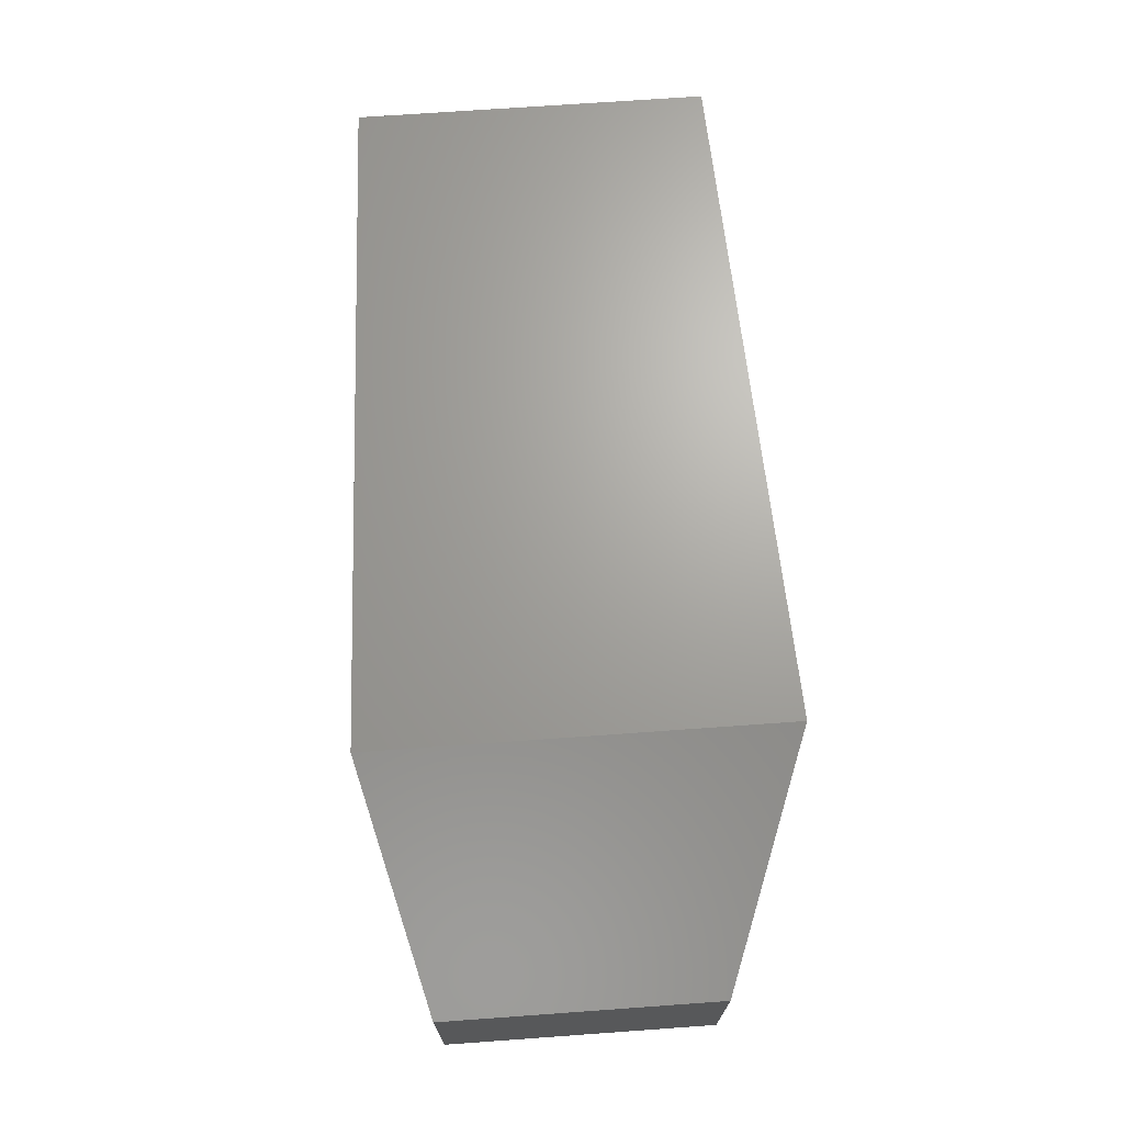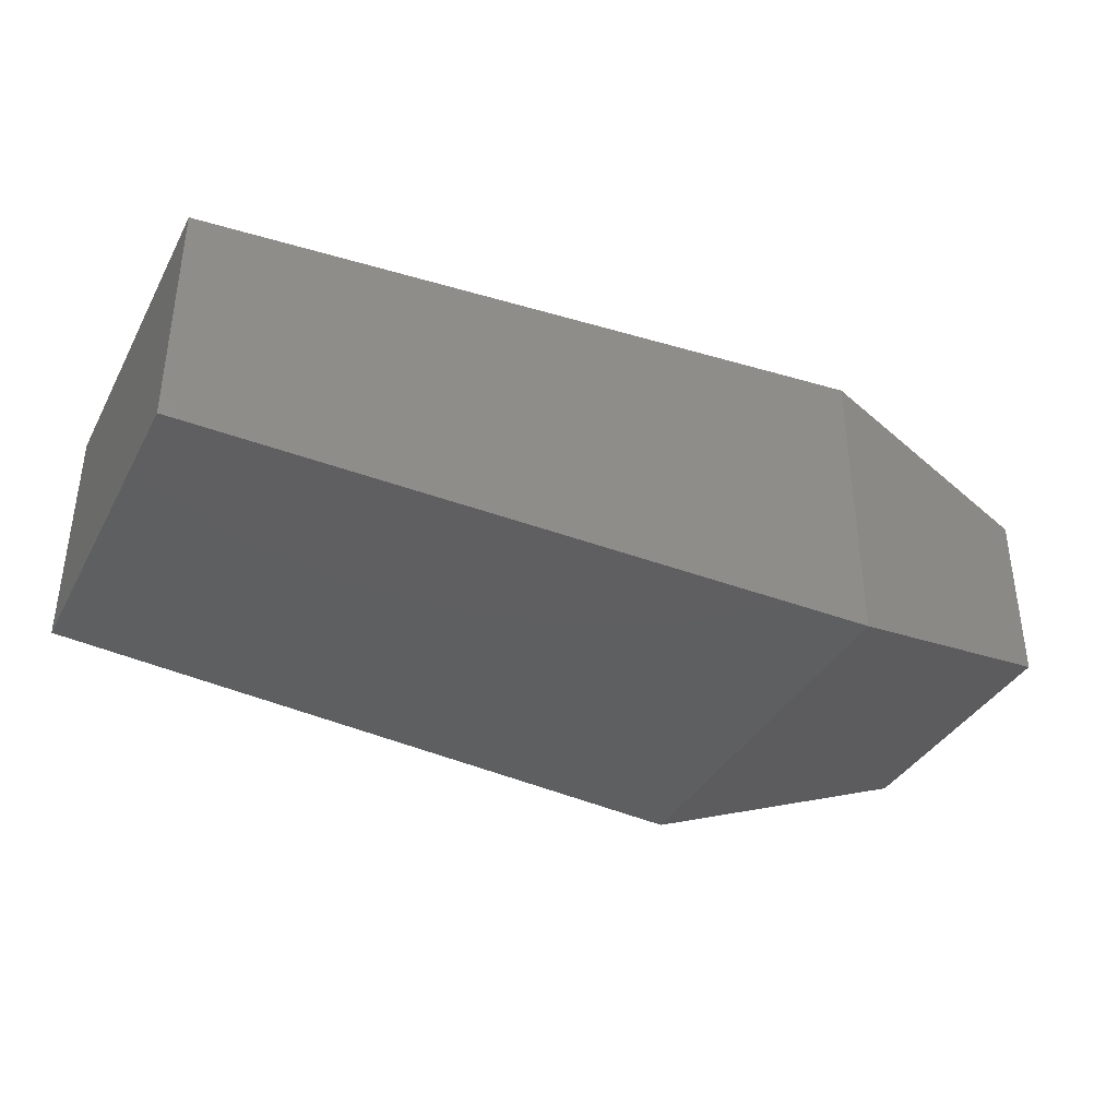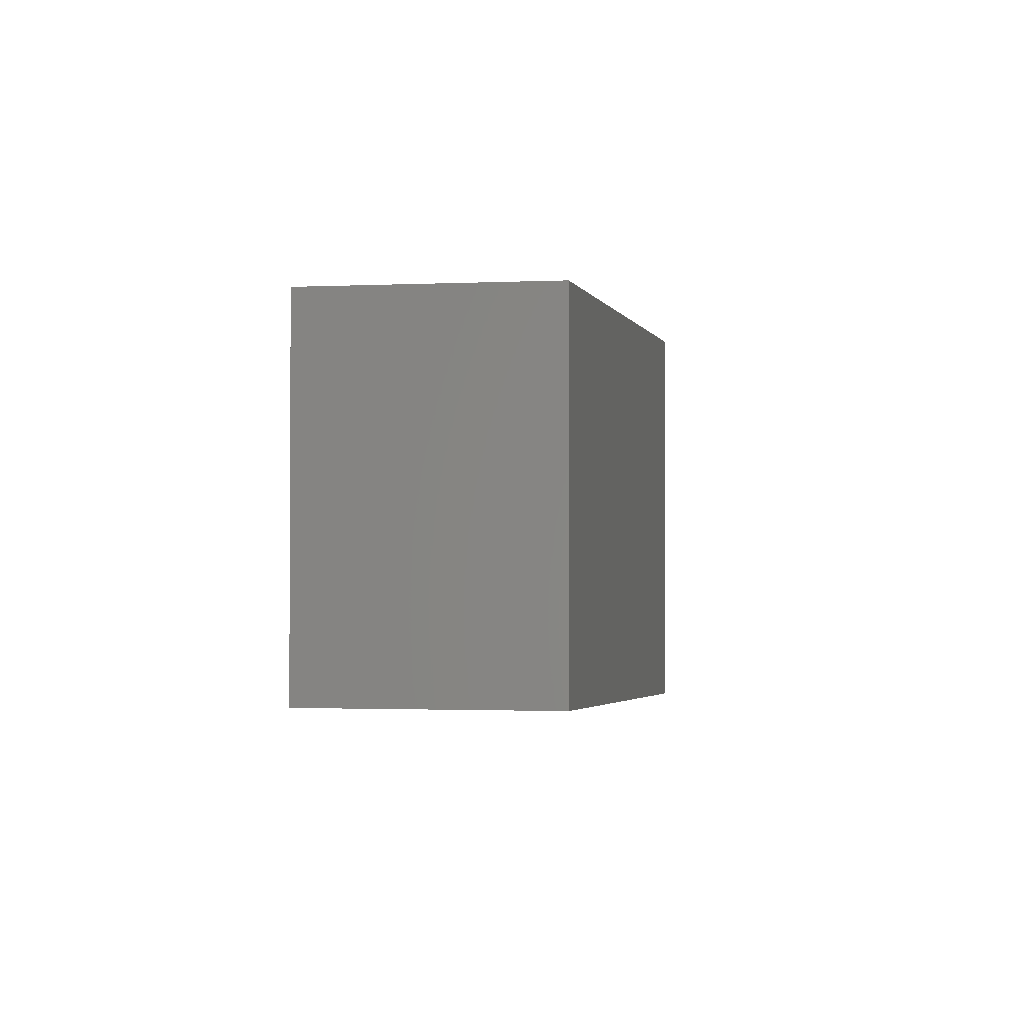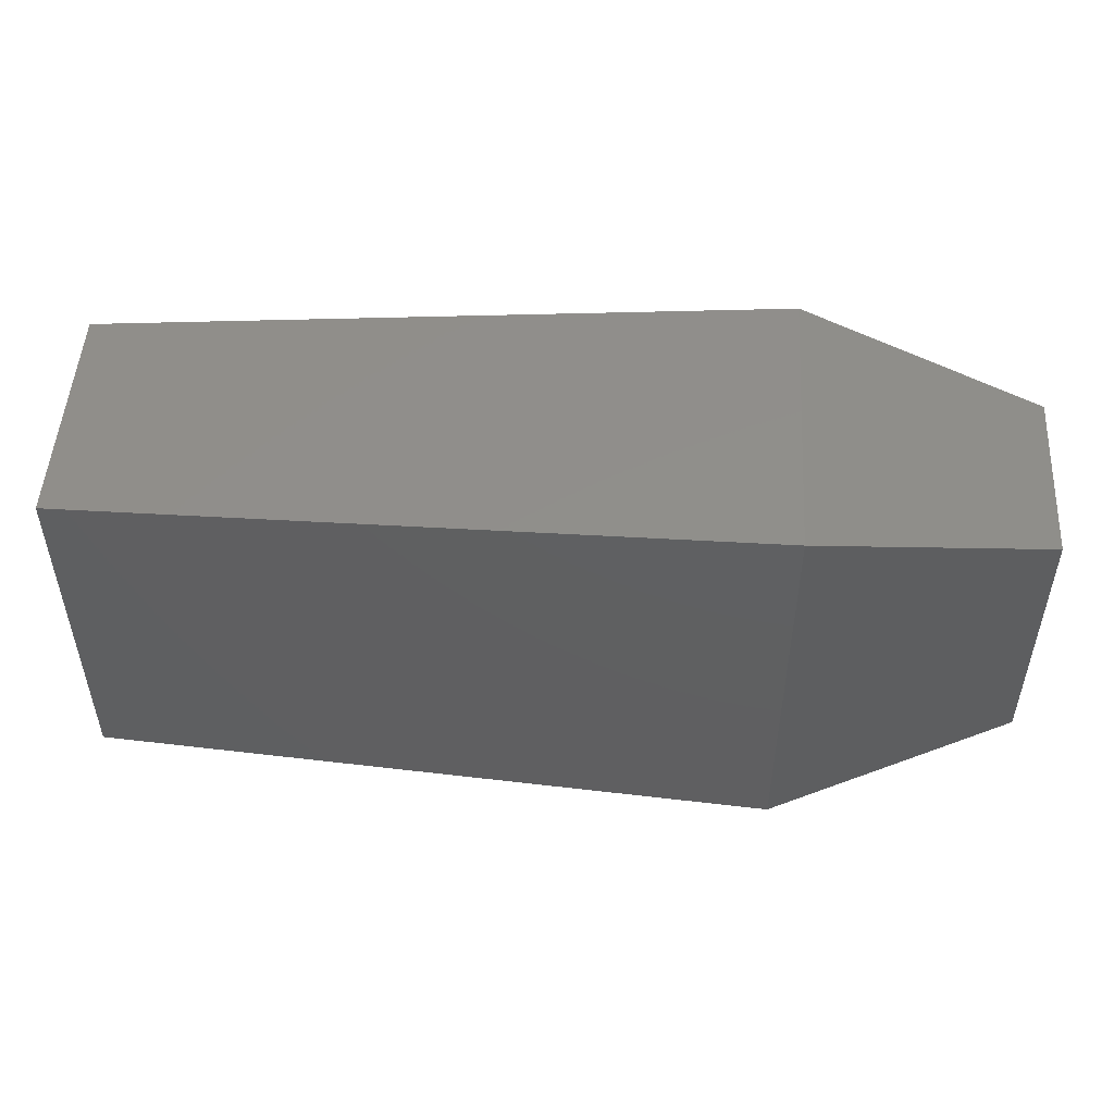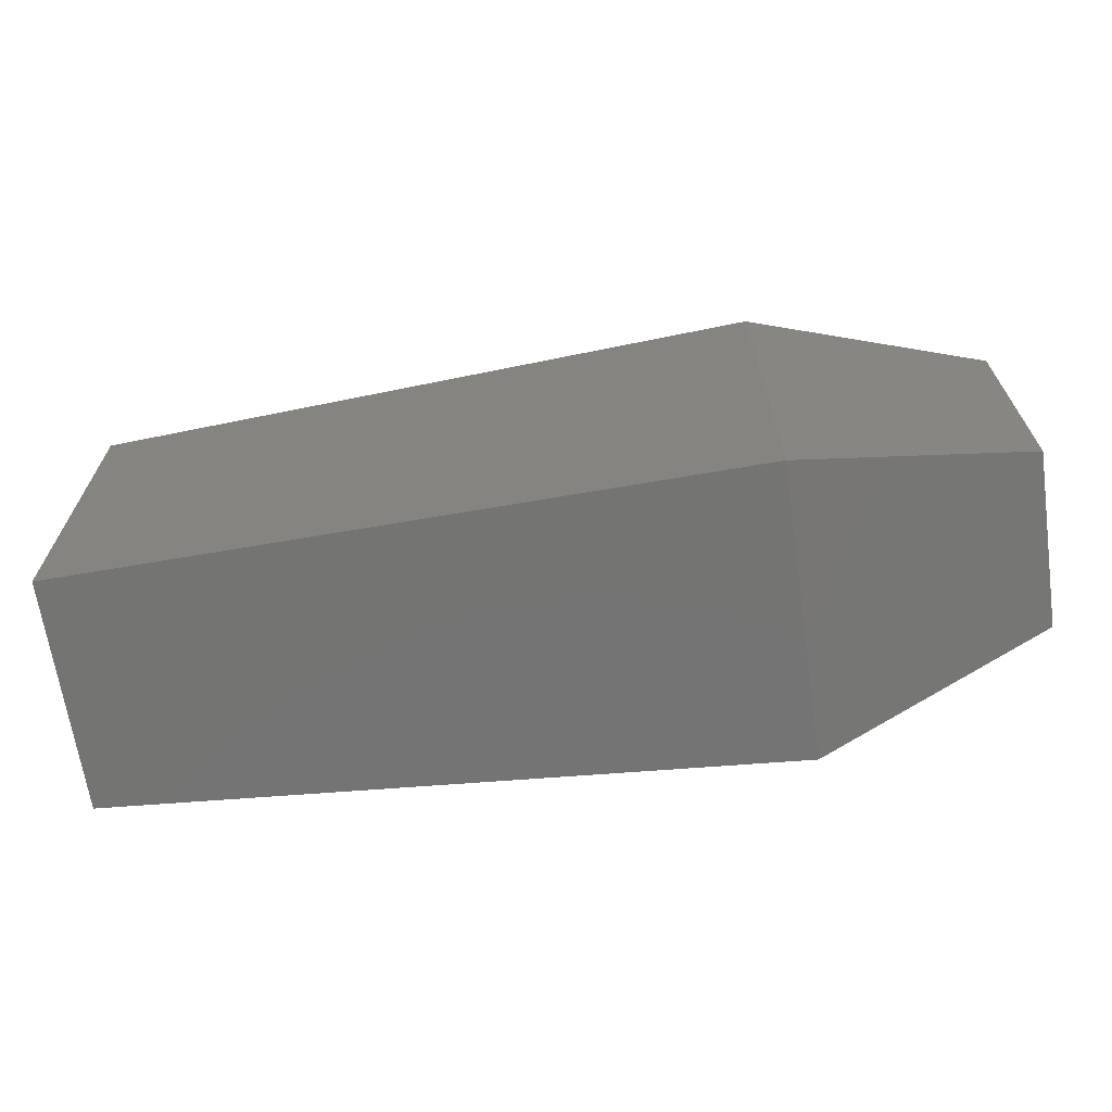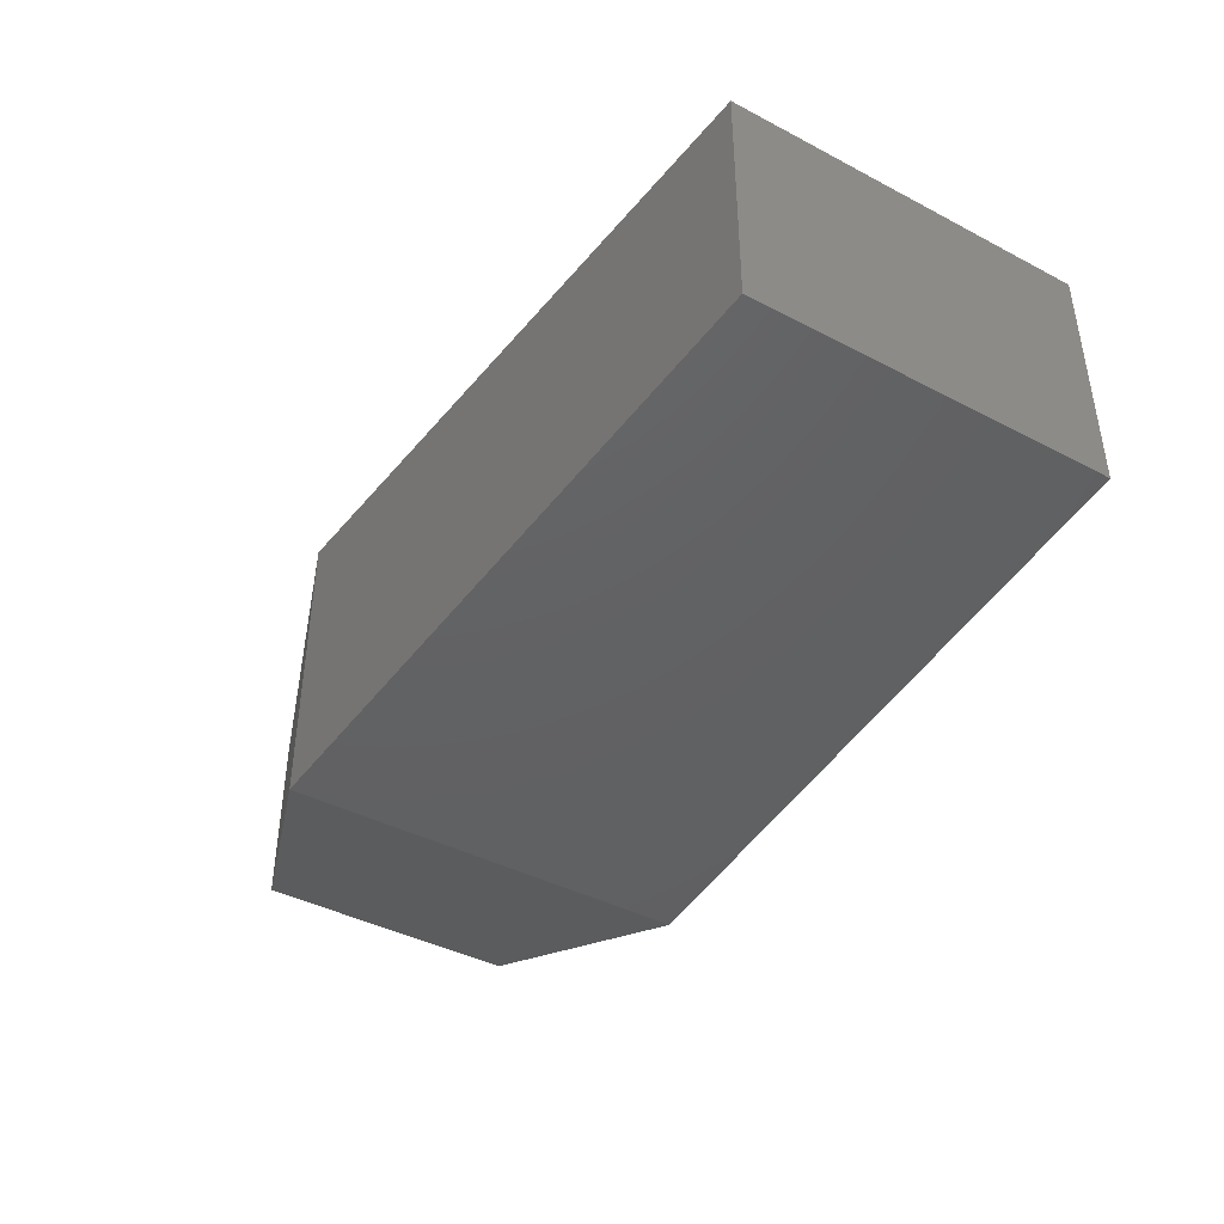
<metadata>
{"format":"stl","ext":"stl","renderer":"f3d","projection":"perspective","resolution":1024,"background":"white","views":[{"elev":70.2,"azim":85.9,"up":"+Y"},{"elev":-37.2,"azim":-25.6,"up":"+Y"},{"elev":-1.7,"azim":-81.2,"up":"+Z"},{"elev":50.1,"azim":3.3,"up":"+Z"},{"elev":-66.8,"azim":8.3,"up":"+Z"},{"elev":-41.6,"azim":-122.3,"up":"+Y"}]}
</metadata>
<code>
# stl→obj: 12 verts, 20 faces
v 2.016 -1.362 2.249
v 2.016 -1.362 2.258
v 2.008 -1.364 2.246
v 2.008 -1.364 2.26
v 1.985 -1.363 2.247
v 1.985 -1.363 2.259
v 2.016 -1.356 2.258
v 2.008 -1.354 2.26
v 1.985 -1.355 2.259
v 1.985 -1.355 2.247
v 2.008 -1.354 2.246
v 2.016 -1.356 2.249
f 1 2 3
f 2 3 4
f 3 4 5
f 4 5 6
f 2 7 4
f 7 4 8
f 4 8 6
f 8 6 9
f 9 10 8
f 10 8 11
f 8 11 12
f 12 1 11
f 1 11 3
f 11 3 5
f 1 2 12
f 2 12 7
f 9 10 6
f 10 6 5
f 12 8 7
f 5 11 10

</code>
